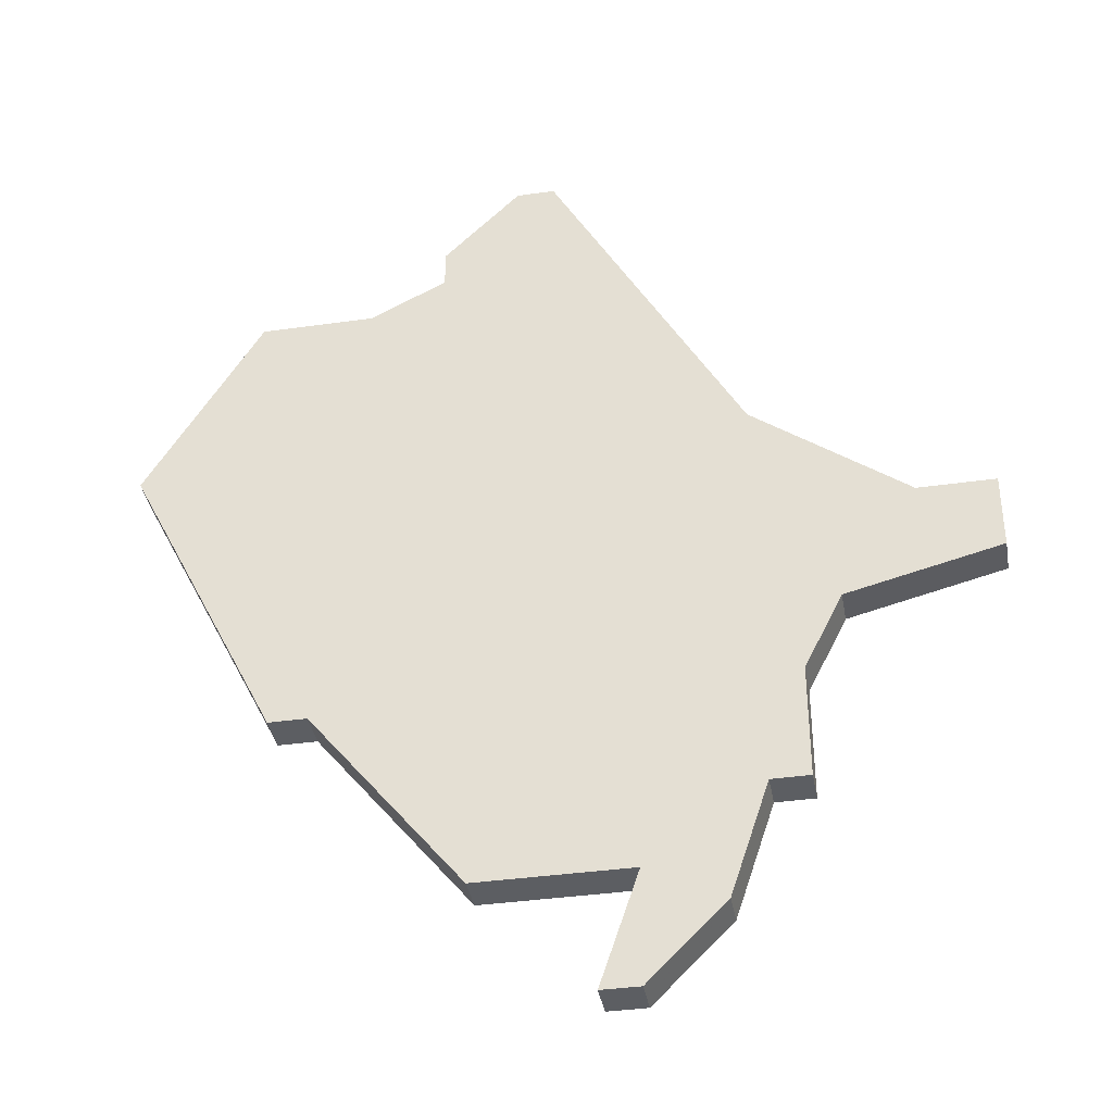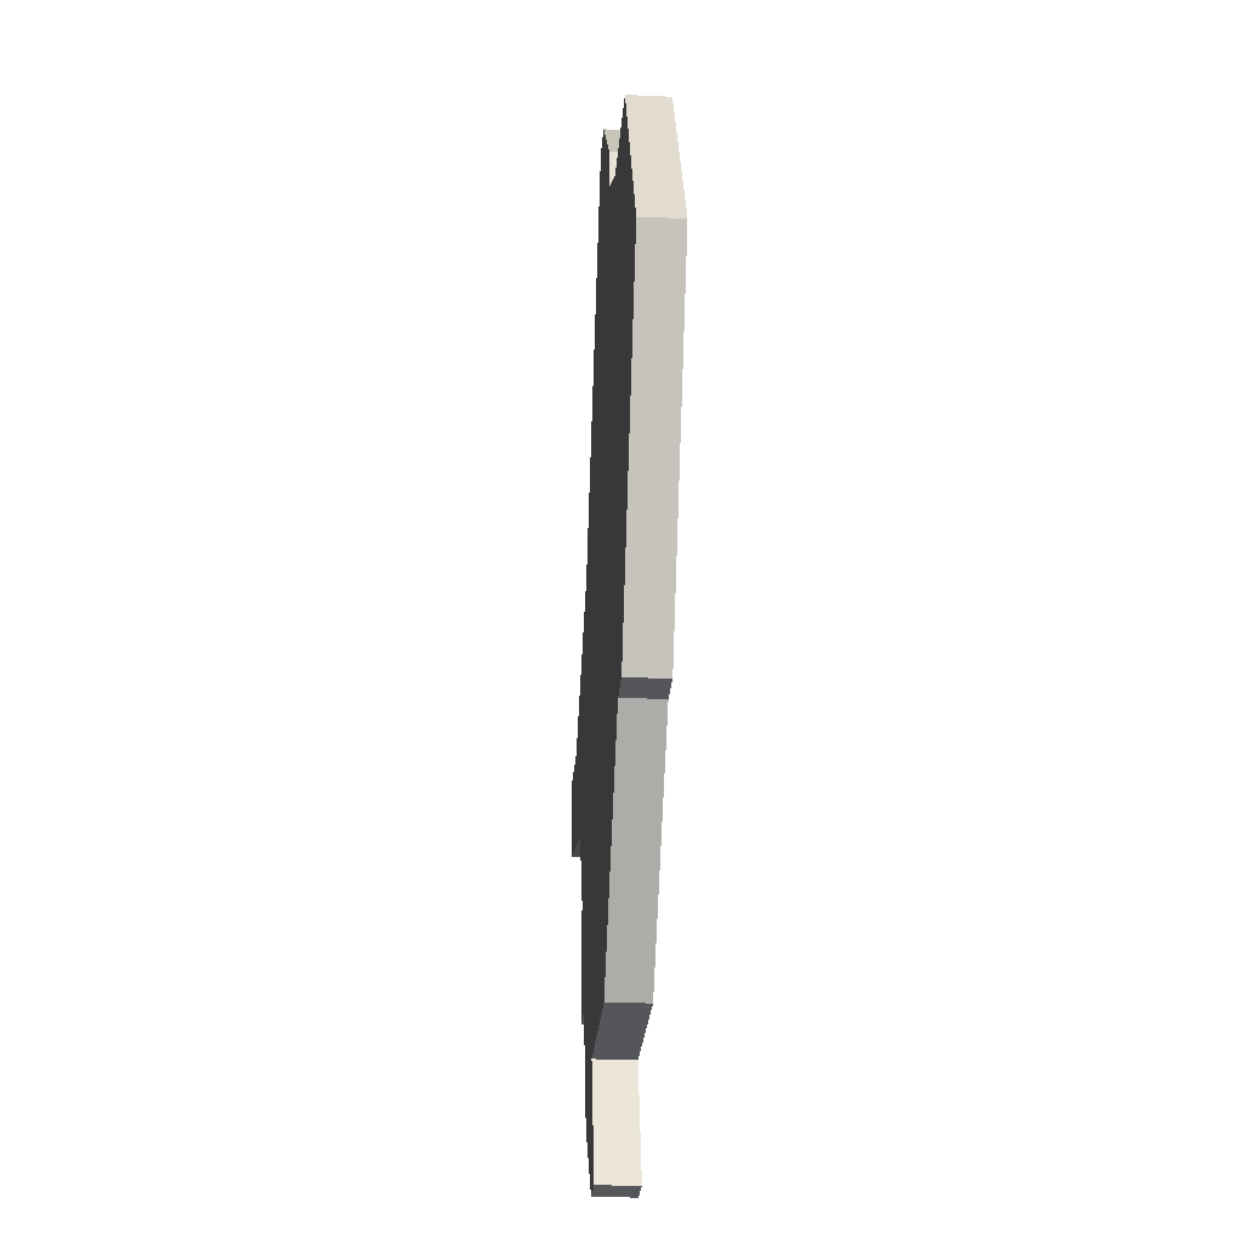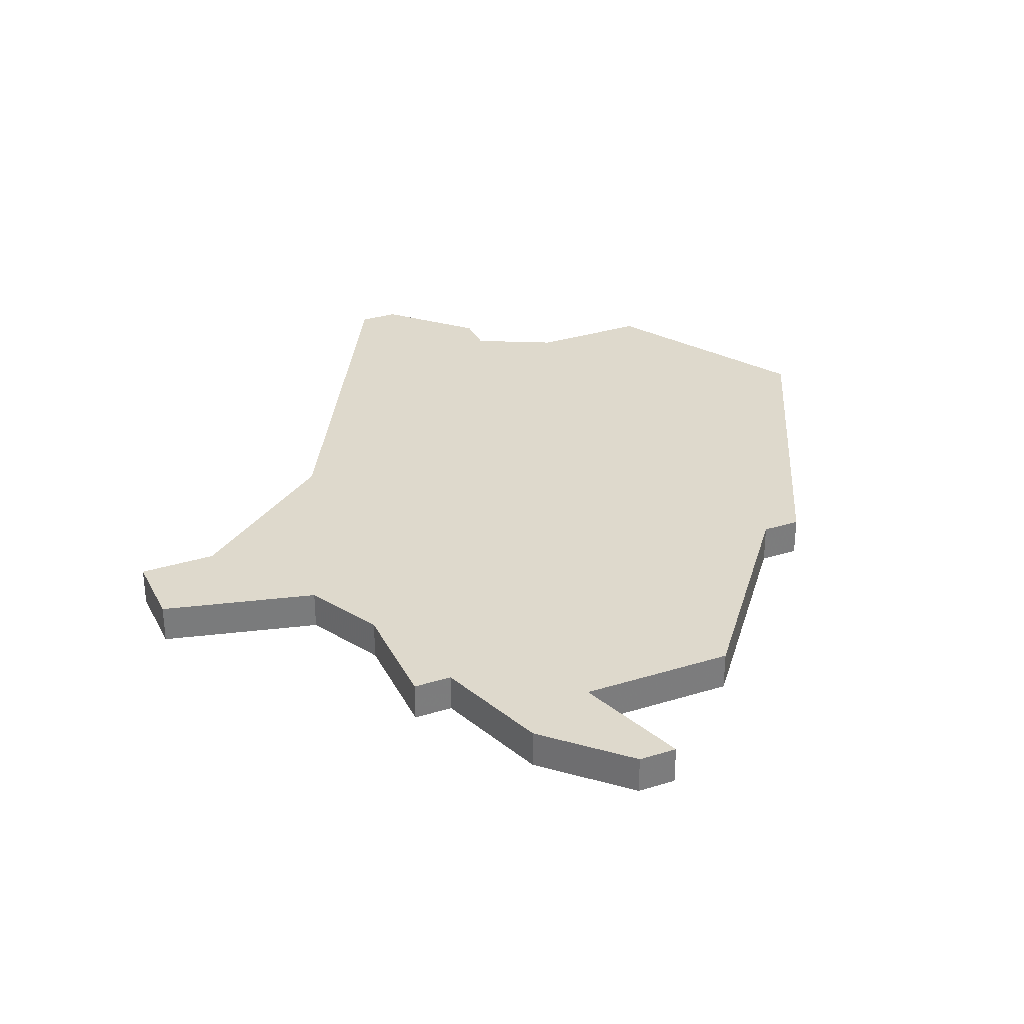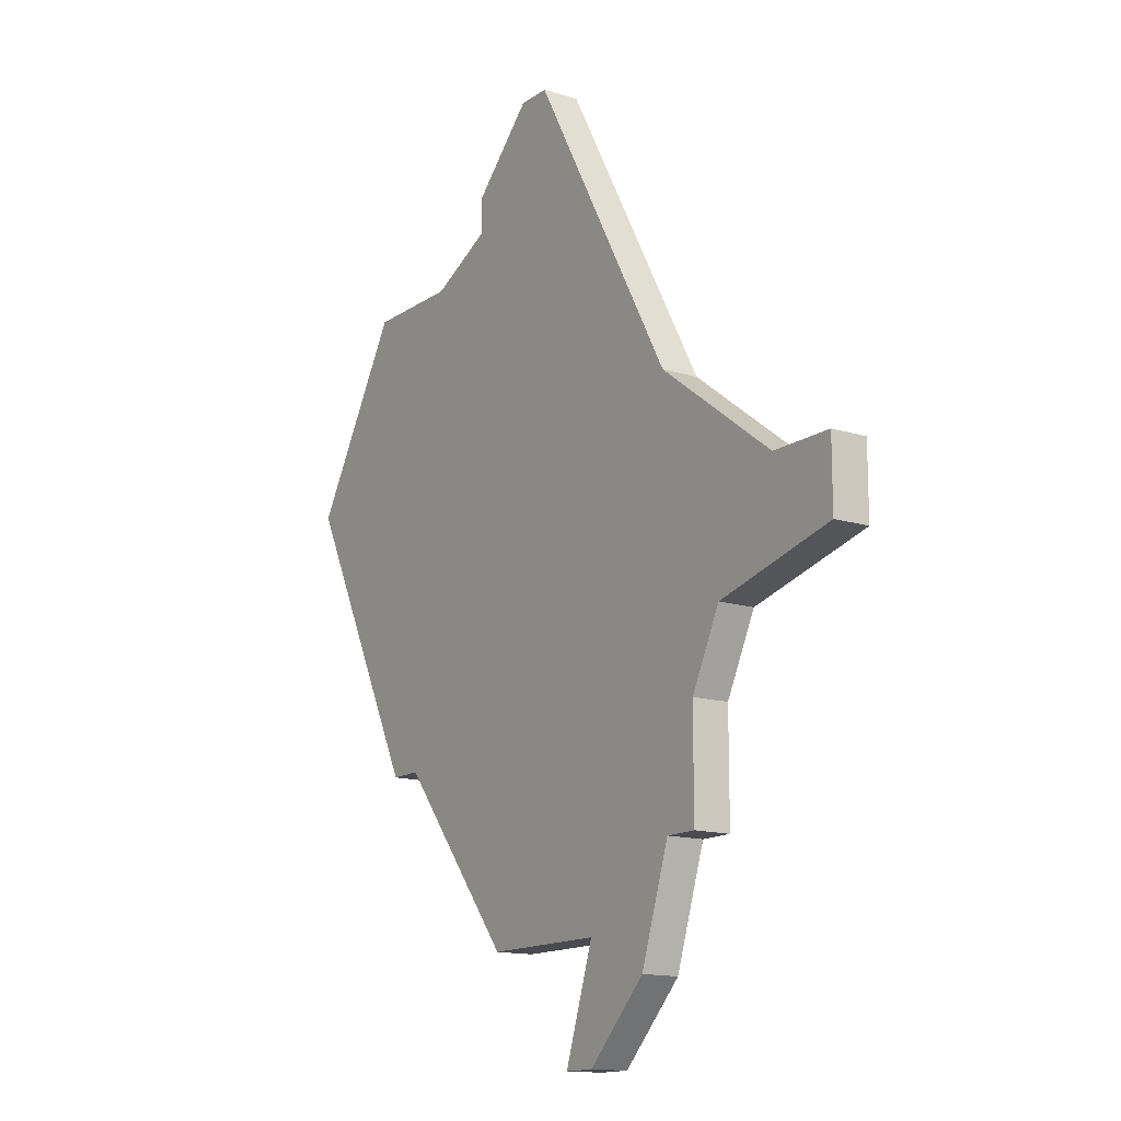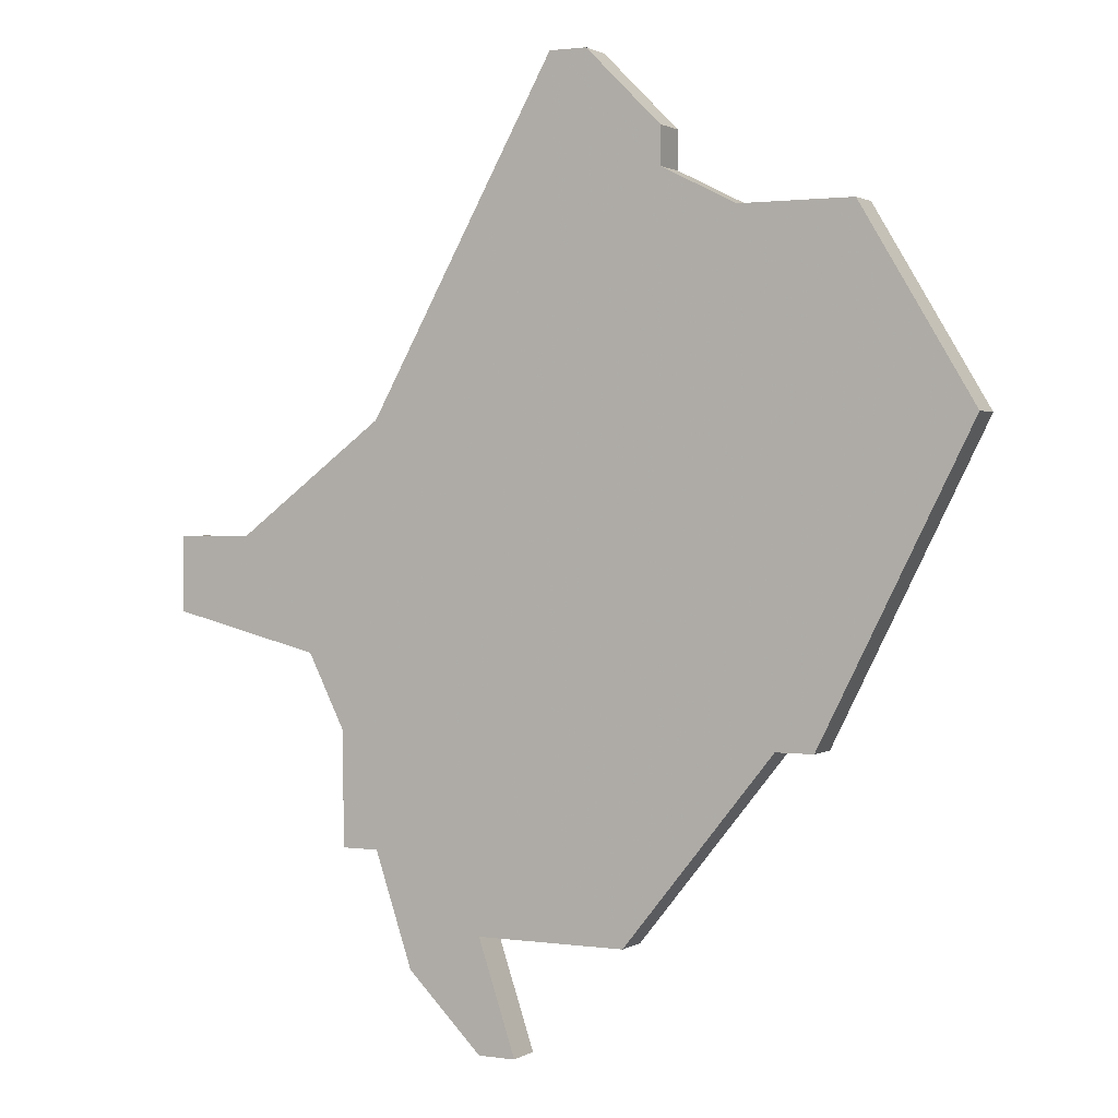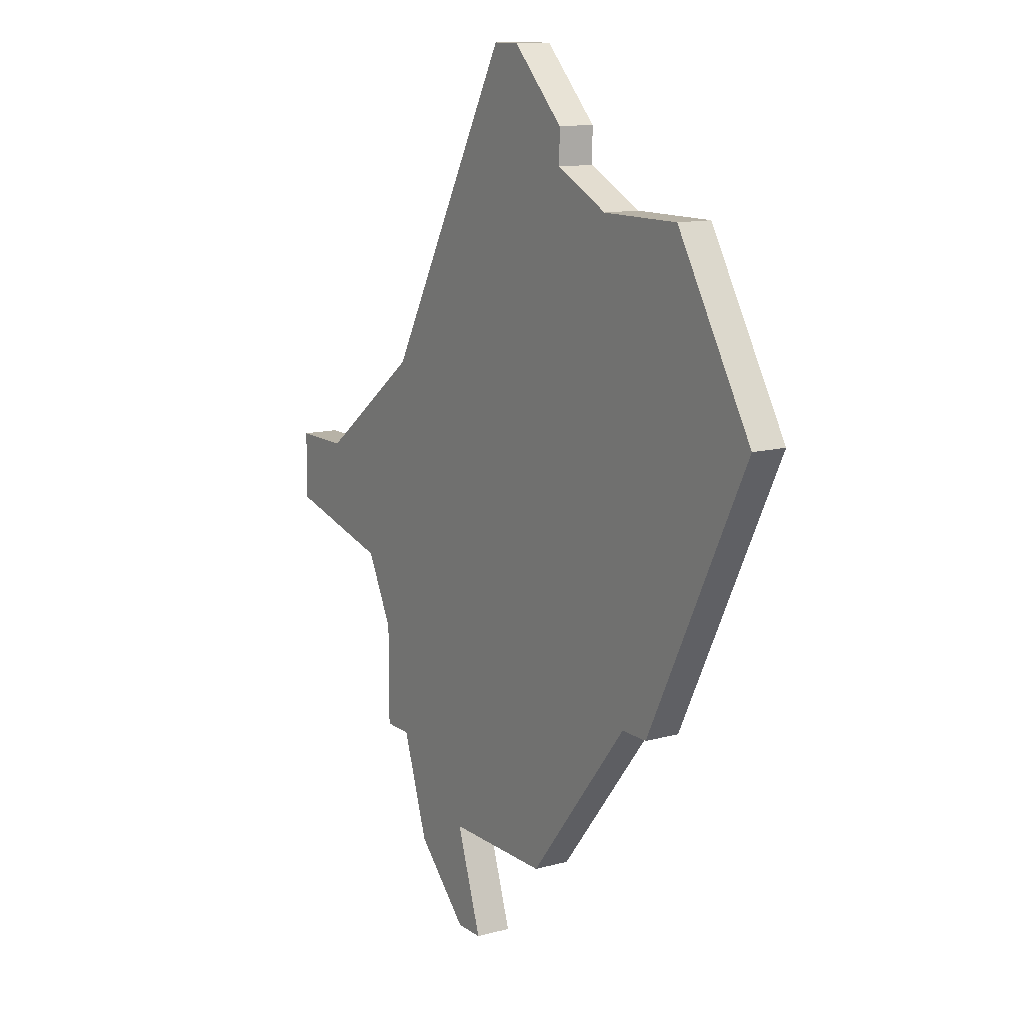
<metadata>
{"format":"obj","ext":"obj","renderer":"f3d","projection":"perspective","resolution":1024,"background":"white","views":[{"elev":-38.0,"azim":-169.8,"up":"+Y"},{"elev":-25.2,"azim":85.9,"up":"+Y"},{"elev":32.1,"azim":-23.5,"up":"+Z"},{"elev":-14.4,"azim":-124.2,"up":"+Y"},{"elev":1.4,"azim":27.3,"up":"+Y"},{"elev":12.4,"azim":57.5,"up":"+Y"}]}
</metadata>
<code>
v 3460 -1416 0
v 3460 -1416 1
v 3443 -1424 0
v 3443 -1424 1
v 3443 -1427 0
v 3443 -1427 1
v 3451 -1429 0
v 3451 -1429 1
v 3442 -1422 0
v 3442 -1422 1
v 3450 -1407 0
v 3450 -1407 1
v 3449 -1407 0
v 3449 -1407 1
v 3457 -1411 0
v 3457 -1411 1
v 3440 -1419 0
v 3440 -1419 1
v 3448 -1432 0
v 3448 -1432 1
v 3456 -1424 0
v 3456 -1424 1
v 3447 -1429 0
v 3447 -1429 1
v 3447 -1432 0
v 3447 -1432 1
v 3455 -1424 0
v 3455 -1424 1
v 3438 -1421 0
v 3438 -1421 1
v 3438 -1419 0
v 3438 -1419 1
v 3454 -1411 0
v 3454 -1411 1
v 3445 -1430 0
v 3445 -1430 1
v 3444 -1416 0
v 3444 -1416 1
v 3444 -1427 0
v 3444 -1427 1
v 3452 -1409 0
v 3452 -1409 1
v 3452 -1410 0
v 3452 -1410 1
f 3 39 5
f 23 25 35
f 19 25 23
f 39 23 35
f 3 23 39
f 31 17 29
f 9 29 17
f 37 3 9
f 3 37 27
f 17 37 9
f 7 23 3
f 7 3 27
f 1 21 27
f 37 33 27
f 1 27 33
f 11 43 13
f 43 37 13
f 41 43 11
f 1 33 15
f 43 33 37
f 6 40 4
f 36 26 24
f 24 26 20
f 36 24 40
f 40 24 4
f 30 18 32
f 18 30 10
f 10 4 38
f 28 38 4
f 10 38 18
f 4 24 8
f 28 4 8
f 28 22 2
f 28 34 38
f 34 28 2
f 14 44 12
f 14 38 44
f 12 44 42
f 16 34 2
f 38 34 44
f 38 14 37
f 37 14 13
f 18 38 17
f 17 38 37
f 32 18 31
f 31 18 17
f 30 32 29
f 29 32 31
f 10 30 9
f 9 30 29
f 4 10 3
f 3 10 9
f 6 4 5
f 5 4 3
f 40 6 39
f 39 6 5
f 36 40 35
f 35 40 39
f 26 36 25
f 25 36 35
f 20 26 19
f 19 26 25
f 24 20 23
f 23 20 19
f 8 24 7
f 7 24 23
f 28 8 27
f 27 8 7
f 22 28 21
f 21 28 27
f 2 22 1
f 1 22 21
f 16 2 15
f 15 2 1
f 34 16 33
f 33 16 15
f 44 34 43
f 43 34 33
f 42 44 41
f 41 44 43
f 14 12 13
f 13 12 11
f 12 42 11
f 11 42 41

</code>
